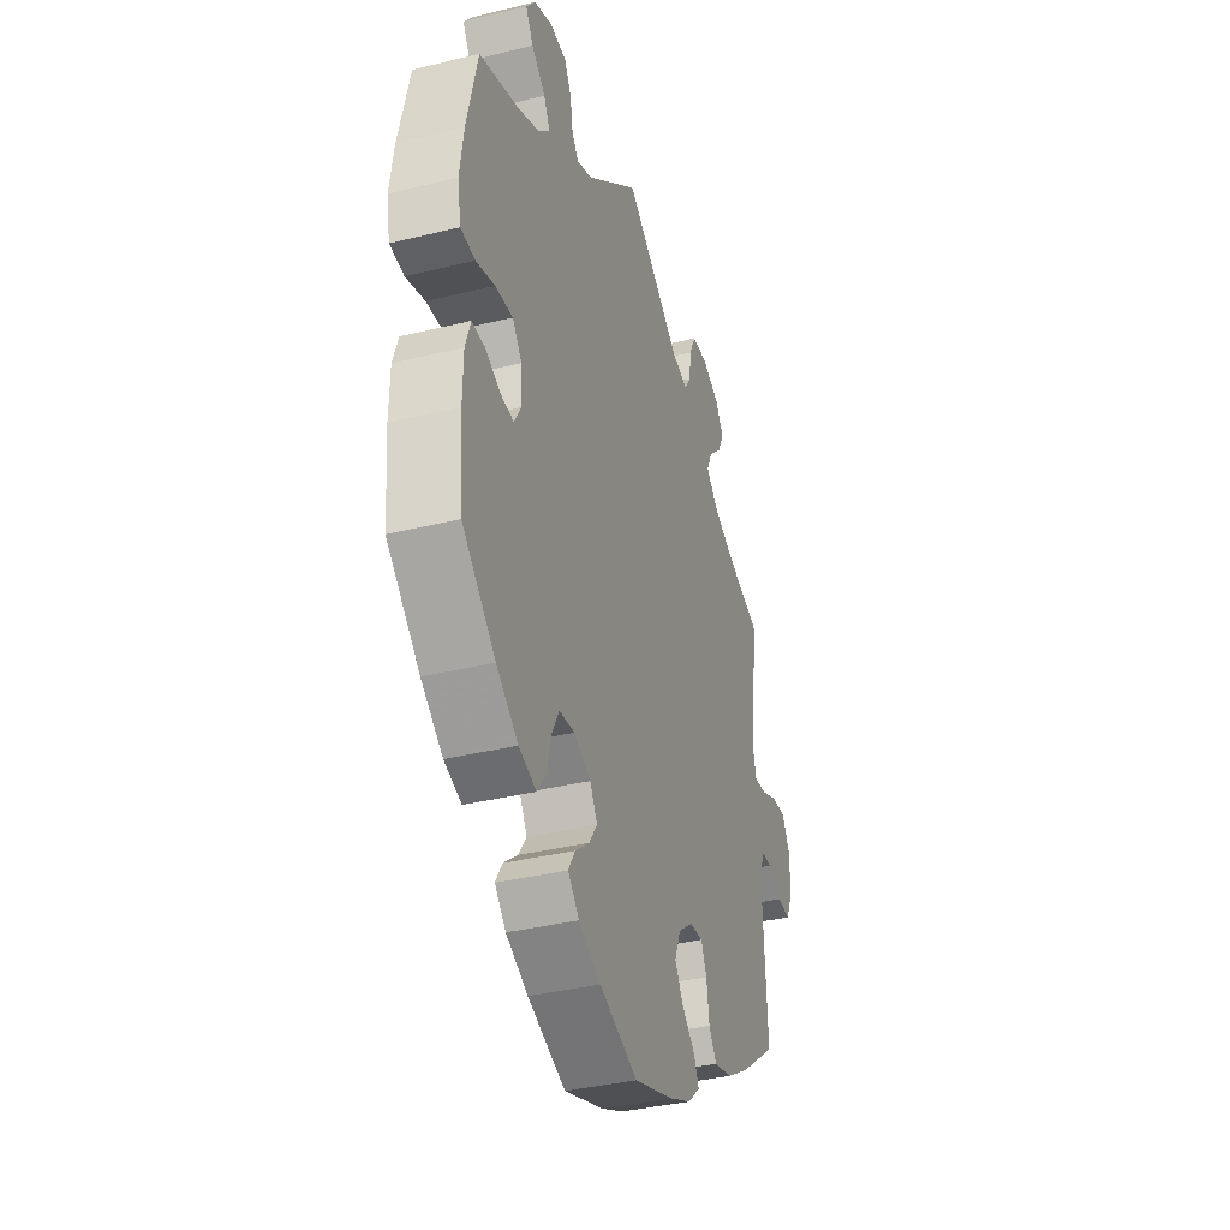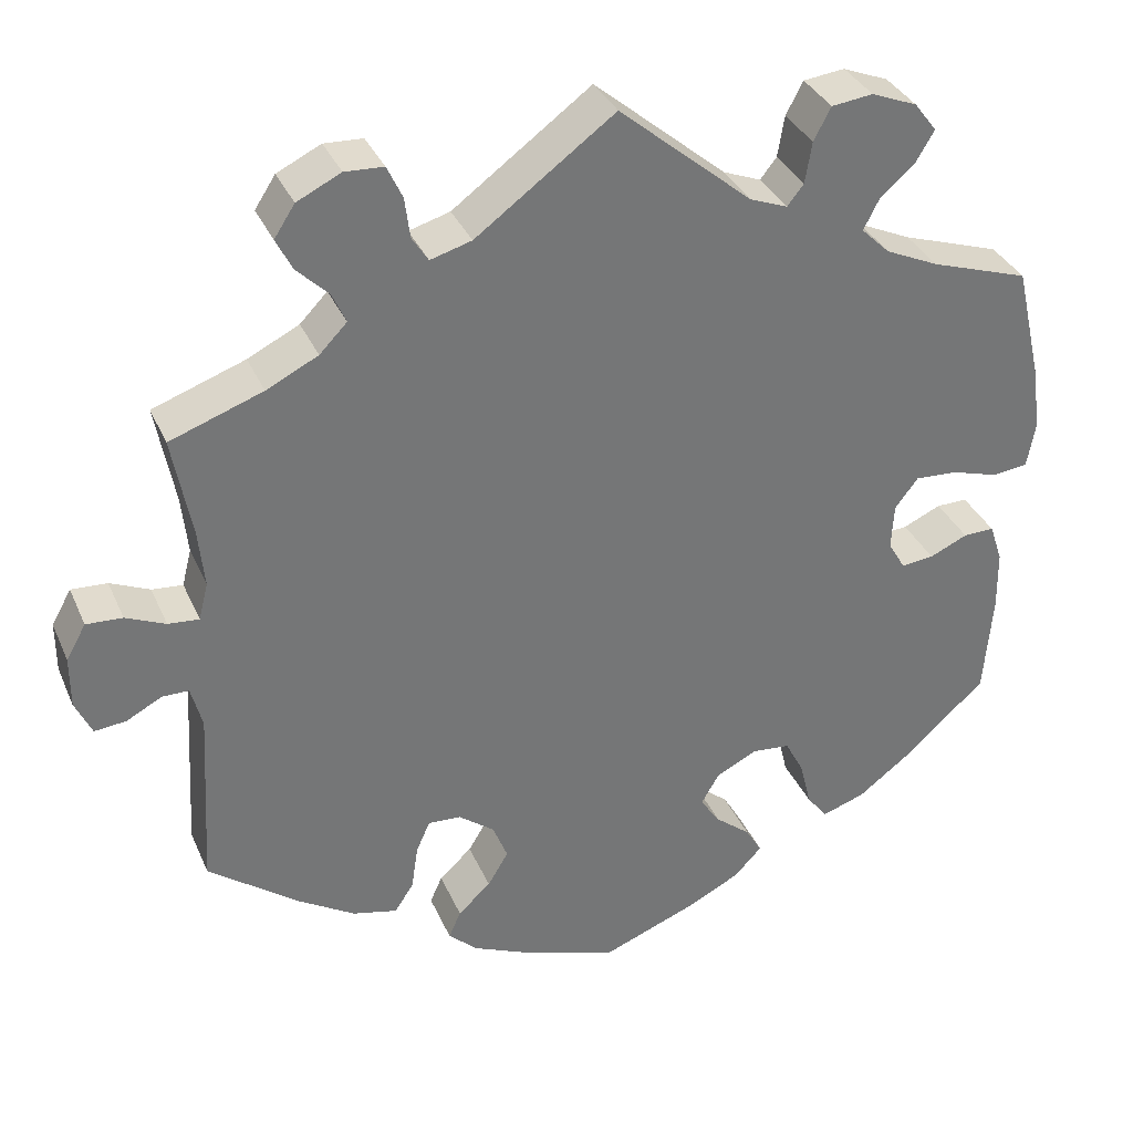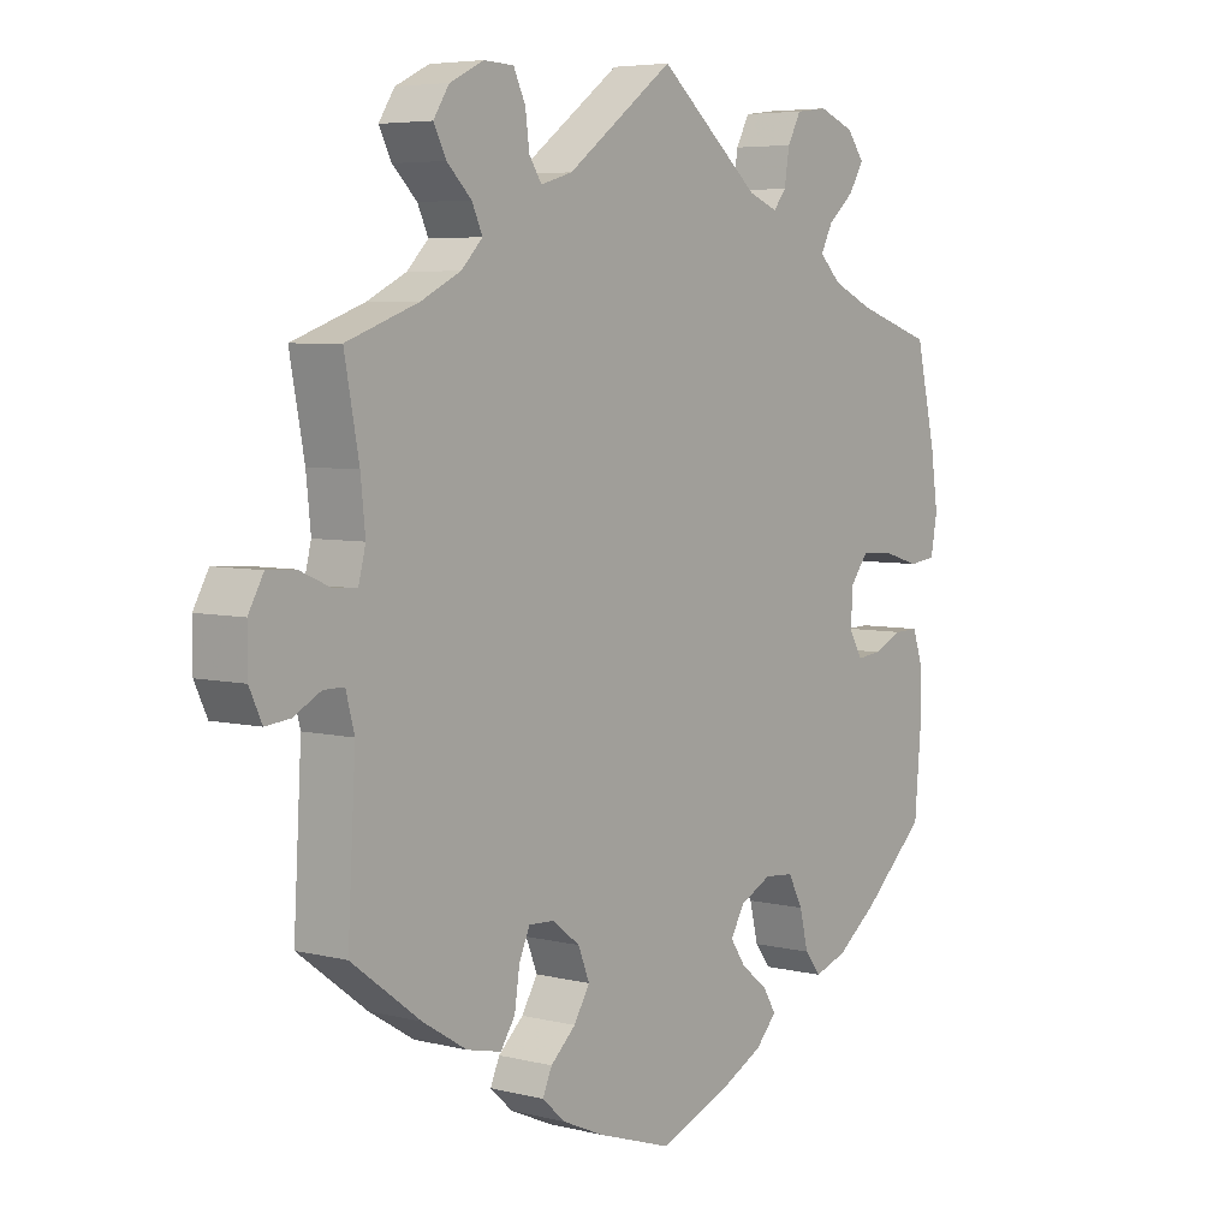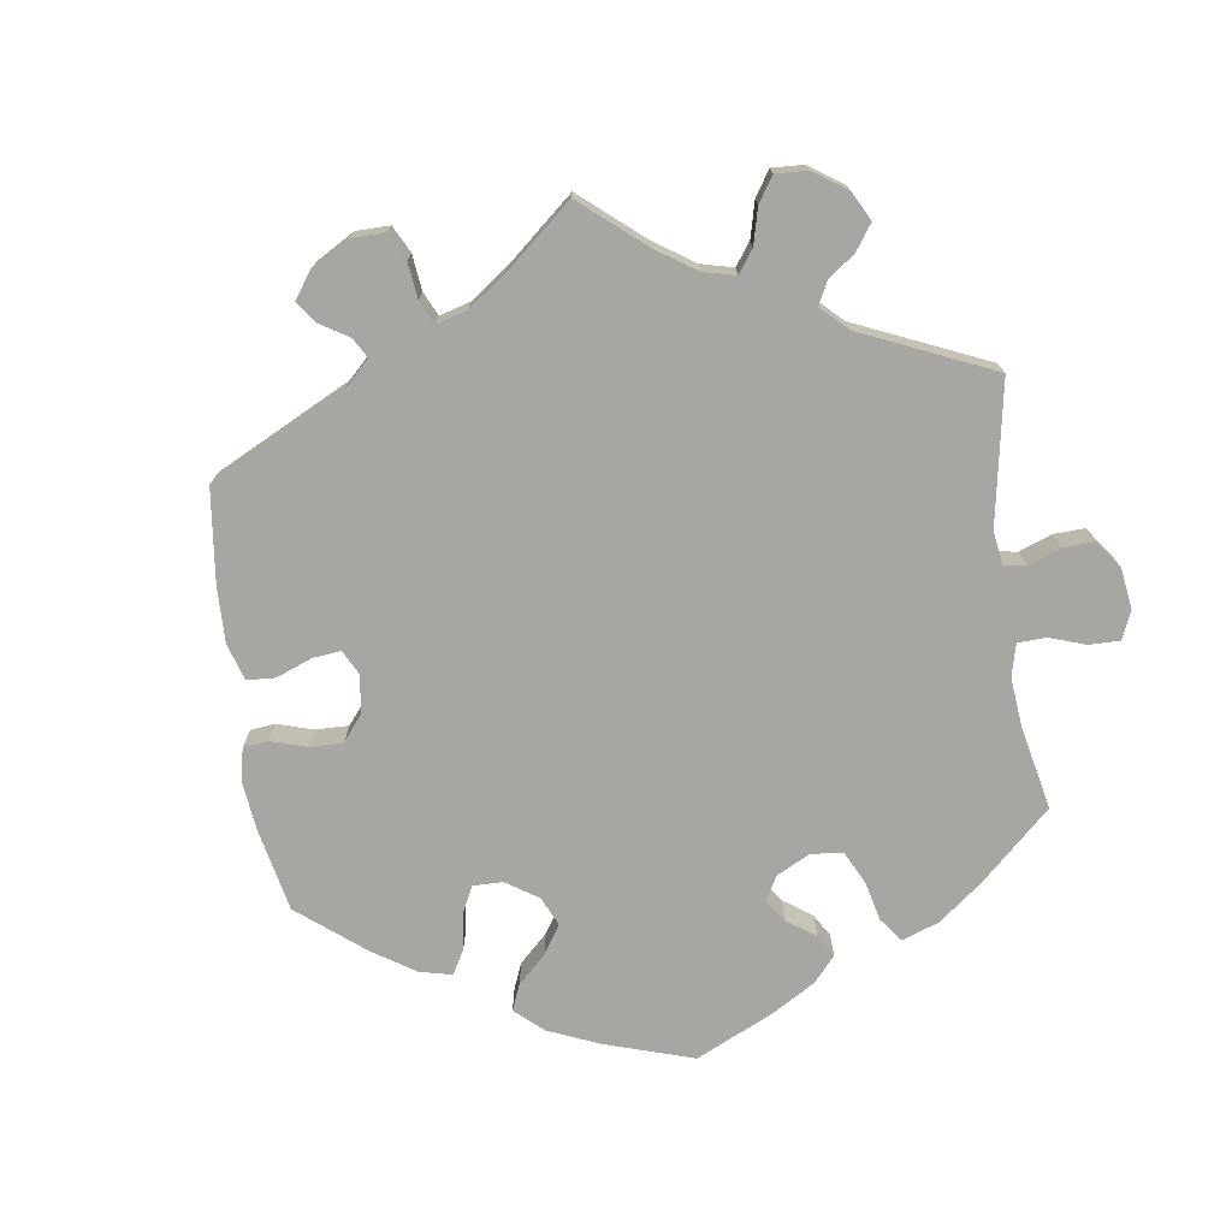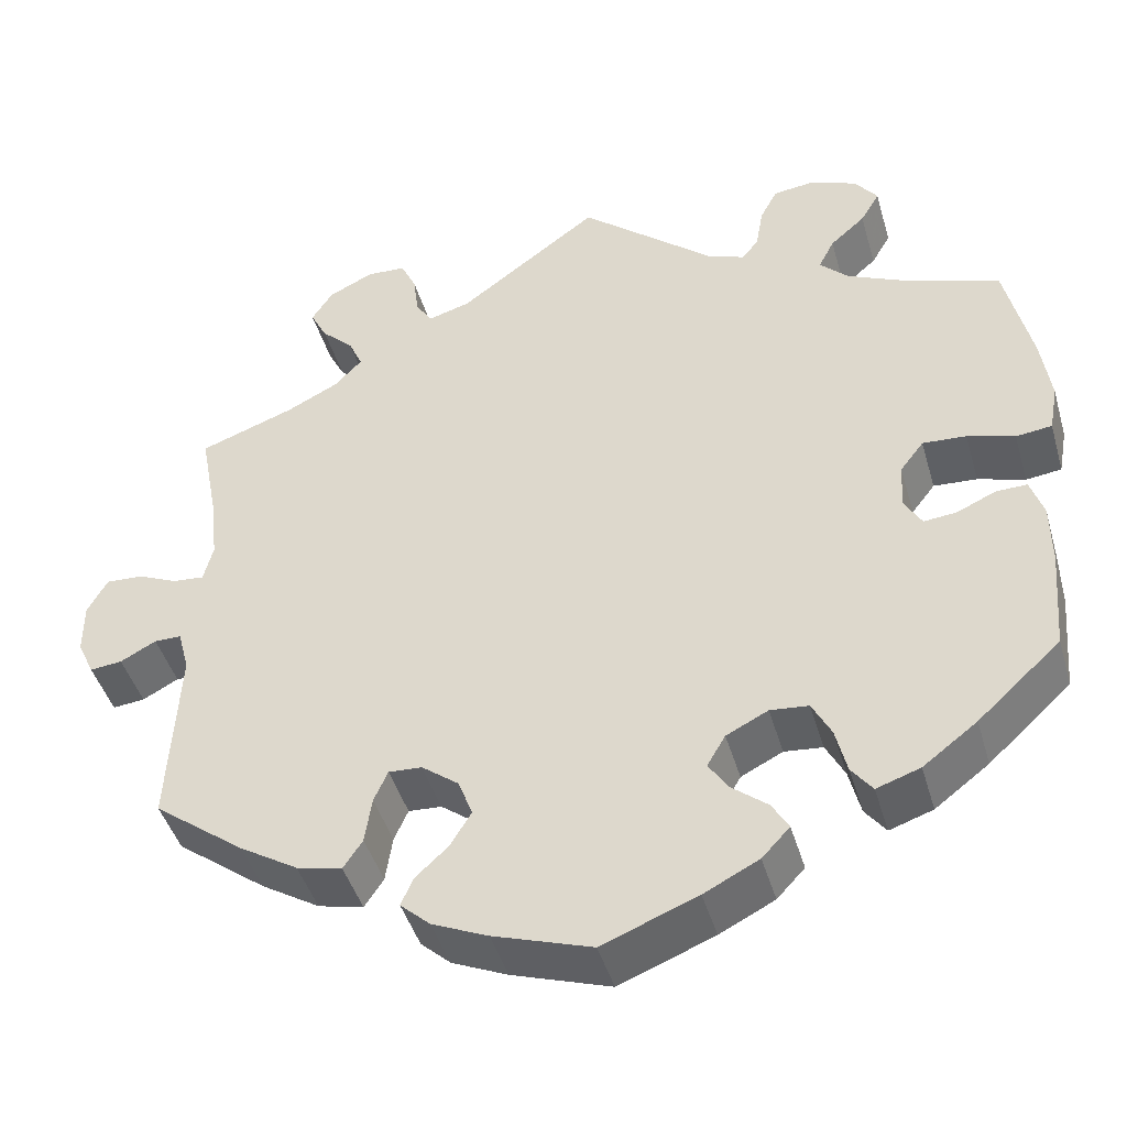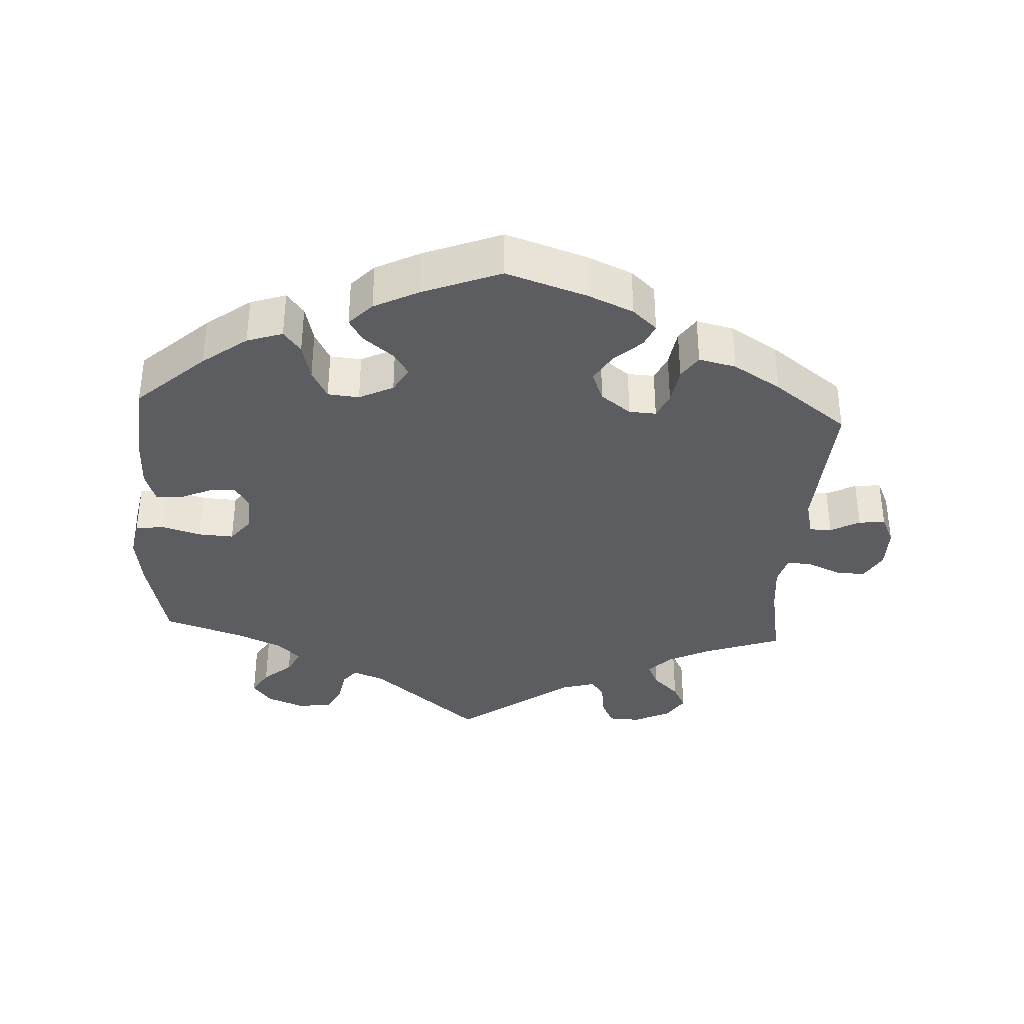
<metadata>
{"format":"obj","ext":"obj","renderer":"f3d","projection":"perspective","resolution":1024,"background":"white","views":[{"elev":-36.5,"azim":107.7,"up":"+Z"},{"elev":34.2,"azim":-21.2,"up":"+Z"},{"elev":5.5,"azim":-52.3,"up":"+Z"},{"elev":-74.0,"azim":-51.9,"up":"+Y"},{"elev":-44.1,"azim":15.9,"up":"+Z"},{"elev":-36.0,"azim":176.6,"up":"+Y"}]}
</metadata>
<code>
v -0.393 0.07 0.328
v -0.333 0.07 0.358
v -0.301 0.07 0.391
v -0.317 0.07 0.426
v -0.354 0.07 0.462
v -0.373 0.07 0.499
v -0.349 0.07 0.536
v -0.298 0.07 0.561
v -0.253 0.07 0.559
v -0.235 0.07 0.521
v -0.229 0.07 0.474
v -0.21 0.07 0.445
v -0.162 0.07 0.459
v -0.001 0.07 0.578
v 0.153 0.07 0.449
v 0.197 0.07 0.432
v 0.216 0.07 0.456
v 0.224 0.07 0.504
v 0.244 0.07 0.542
v 0.292 0.07 0.548
v 0.345 0.07 0.527
v 0.371 0.07 0.493
v 0.349 0.07 0.456
v 0.309 0.07 0.421
v 0.291 0.07 0.386
v 0.324 0.07 0.354
v 0.386 0.07 0.326
v 0.5 0.07 0.289
v 0.53 0.07 0.159
v 0.541 0.07 0.082
v 0.531 0.07 0.028
v 0.49 0.07 0.023
v 0.436 0.07 0.039
v 0.386 0.07 0.042
v 0.359 0.07 0.007
v 0.356 0.07 -0.046
v 0.376 0.07 -0.08
v 0.414 0.07 -0.076
v 0.458 0.07 -0.056
v 0.494 0.07 -0.055
v 0.509 0.07 -0.1
v 0.51 0.07 -0.171
v 0.5 0.07 -0.289
v 0.405 0.07 -0.376
v 0.343 0.07 -0.423
v 0.293 0.07 -0.44
v 0.269 0.07 -0.409
v 0.256 0.07 -0.356
v 0.234 0.07 -0.314
v 0.19 0.07 -0.31
v 0.142 0.07 -0.334
v 0.121 0.07 -0.37
v 0.144 0.07 -0.404
v 0.185 0.07 -0.437
v 0.204 0.07 -0.469
v 0.172 0.07 -0.503
v 0.109 0.07 -0.535
v 0 0.07 -0.578
v -0.113 0.07 -0.541
v -0.177 0.07 -0.513
v -0.211 0.07 -0.482
v -0.197 0.07 -0.45
v -0.159 0.07 -0.415
v -0.135 0.07 -0.375
v -0.152 0.07 -0.332
v -0.194 0.07 -0.3
v -0.232 0.07 -0.298
v -0.248 0.07 -0.334
v -0.256 0.07 -0.387
v -0.278 0.07 -0.42
v -0.33 0.07 -0.408
v -0.397 0.07 -0.367
v -0.501 0.07 -0.289
v -0.489 0.07 -0.079
v -0.502 0.07 -0.03
v -0.533 0.07 -0.03
v -0.574 0.07 -0.052
v -0.611 0.07 -0.056
v -0.63 0.07 -0.015
v -0.63 0.07 0.045
v -0.607 0.07 0.086
v -0.565 0.07 0.084
v -0.519 0.07 0.064
v -0.483 0.07 0.061
v -0.472 0.07 0.104
v -0.479 0.07 0.172
v -0.501 0.07 0.289
v -0.393 0 0.328
v -0.333 0 0.358
v -0.301 0 0.391
v -0.317 0 0.426
v -0.354 0 0.462
v -0.373 0 0.499
v -0.349 0 0.536
v -0.298 0 0.561
v -0.253 0 0.559
v -0.235 0 0.521
v -0.229 0 0.474
v -0.21 0 0.445
v -0.162 0 0.459
v -0.001 0 0.578
v 0.153 0 0.449
v 0.197 0 0.432
v 0.216 0 0.456
v 0.224 0 0.504
v 0.244 0 0.542
v 0.292 0 0.548
v 0.345 0 0.527
v 0.371 0 0.493
v 0.349 0 0.456
v 0.309 0 0.421
v 0.291 0 0.386
v 0.324 0 0.354
v 0.386 0 0.326
v 0.5 0 0.289
v 0.53 0 0.159
v 0.541 0 0.082
v 0.531 0 0.028
v 0.49 0 0.023
v 0.436 0 0.039
v 0.386 0 0.042
v 0.359 0 0.007
v 0.356 0 -0.046
v 0.376 0 -0.08
v 0.414 0 -0.076
v 0.458 0 -0.056
v 0.494 0 -0.055
v 0.509 0 -0.1
v 0.51 0 -0.171
v 0.5 0 -0.289
v 0.405 0 -0.376
v 0.343 0 -0.423
v 0.293 0 -0.44
v 0.269 0 -0.409
v 0.256 0 -0.356
v 0.234 0 -0.314
v 0.19 0 -0.31
v 0.142 0 -0.334
v 0.121 0 -0.37
v 0.144 0 -0.404
v 0.185 0 -0.437
v 0.204 0 -0.469
v 0.172 0 -0.503
v 0.109 0 -0.535
v 0 0 -0.578
v -0.113 0 -0.541
v -0.177 0 -0.513
v -0.211 0 -0.482
v -0.197 0 -0.45
v -0.159 0 -0.415
v -0.135 0 -0.375
v -0.152 0 -0.332
v -0.194 0 -0.3
v -0.232 0 -0.298
v -0.248 0 -0.334
v -0.256 0 -0.387
v -0.278 0 -0.42
v -0.33 0 -0.408
v -0.397 0 -0.367
v -0.501 0 -0.289
v -0.489 0 -0.079
v -0.502 0 -0.03
v -0.533 0 -0.03
v -0.574 0 -0.052
v -0.611 0 -0.056
v -0.63 0 -0.015
v -0.63 0 0.045
v -0.607 0 0.086
v -0.565 0 0.084
v -0.519 0 0.064
v -0.483 0 0.061
v -0.472 0 0.104
v -0.479 0 0.172
v -0.501 0 0.289
f 86 87 1
f 85 86 1 2
f 84 85 2 3
f 80 81 82 83
f 80 83 84
f 79 80 84
f 76 77 78 79
f 75 76 79 84
f 74 75 84 3
f 72 73 74 3
f 68 69 70 71
f 67 68 71 72
f 60 61 62 63
f 60 63 64
f 59 60 64
f 58 59 64
f 57 58 64 65
f 53 54 55 56
f 52 53 56 57
f 45 46 47 48
f 45 48 49
f 44 45 49
f 43 44 49
f 42 43 49 50
f 38 39 40 41
f 37 38 41 42
f 30 31 32 33
f 30 33 34
f 27 28 29 30
f 26 27 30 34
f 25 26 34 35
f 21 22 23 24
f 21 24 25
f 20 21 25
f 17 18 19 20
f 16 17 20 25
f 15 16 25 35
f 13 14 15 35
f 8 9 10 11
f 8 11 12
f 7 8 12
f 4 5 6 7
f 3 4 7 12
f 67 72 3 12
f 52 57 65
f 51 52 65 66
f 50 51 66
f 37 42 50 66
f 36 37 66 67
f 35 36 67
f 12 13 35 67
f 88 174 173
f 89 88 173 172
f 90 89 172 171
f 170 169 168 167
f 171 170 167
f 171 167 166
f 166 165 164 163
f 171 166 163 162
f 90 171 162 161
f 90 161 160 159
f 158 157 156 155
f 159 158 155 154
f 150 149 148 147
f 151 150 147
f 151 147 146
f 151 146 145
f 152 151 145 144
f 143 142 141 140
f 144 143 140 139
f 135 134 133 132
f 136 135 132
f 136 132 131
f 136 131 130
f 137 136 130 129
f 128 127 126 125
f 129 128 125 124
f 120 119 118 117
f 121 120 117
f 117 116 115 114
f 121 117 114 113
f 122 121 113 112
f 111 110 109 108
f 112 111 108
f 112 108 107
f 107 106 105 104
f 112 107 104 103
f 122 112 103 102
f 122 102 101 100
f 98 97 96 95
f 99 98 95
f 99 95 94
f 94 93 92 91
f 99 94 91 90
f 99 90 159 154
f 152 144 139
f 153 152 139 138
f 153 138 137
f 153 137 129 124
f 154 153 124 123
f 154 123 122
f 154 122 100 99
f 1 88 89 2
f 2 89 90 3
f 3 90 91 4
f 4 91 92 5
f 5 92 93 6
f 6 93 94 7
f 7 94 95 8
f 8 95 96 9
f 9 96 97 10
f 10 97 98 11
f 11 98 99 12
f 12 99 100 13
f 13 100 101 14
f 14 101 102 15
f 15 102 103 16
f 16 103 104 17
f 17 104 105 18
f 18 105 106 19
f 19 106 107 20
f 20 107 108 21
f 21 108 109 22
f 22 109 110 23
f 23 110 111 24
f 24 111 112 25
f 25 112 113 26
f 26 113 114 27
f 27 114 115 28
f 28 115 116 29
f 29 116 117 30
f 30 117 118 31
f 31 118 119 32
f 32 119 120 33
f 33 120 121 34
f 34 121 122 35
f 35 122 123 36
f 36 123 124 37
f 37 124 125 38
f 38 125 126 39
f 39 126 127 40
f 40 127 128 41
f 41 128 129 42
f 42 129 130 43
f 43 130 131 44
f 44 131 132 45
f 45 132 133 46
f 46 133 134 47
f 47 134 135 48
f 48 135 136 49
f 49 136 137 50
f 50 137 138 51
f 51 138 139 52
f 52 139 140 53
f 53 140 141 54
f 54 141 142 55
f 55 142 143 56
f 56 143 144 57
f 57 144 145 58
f 58 145 146 59
f 59 146 147 60
f 60 147 148 61
f 61 148 149 62
f 62 149 150 63
f 63 150 151 64
f 64 151 152 65
f 65 152 153 66
f 66 153 154 67
f 67 154 155 68
f 68 155 156 69
f 69 156 157 70
f 70 157 158 71
f 71 158 159 72
f 72 159 160 73
f 73 160 161 74
f 74 161 162 75
f 75 162 163 76
f 76 163 164 77
f 77 164 165 78
f 78 165 166 79
f 79 166 167 80
f 80 167 168 81
f 81 168 169 82
f 82 169 170 83
f 83 170 171 84
f 84 171 172 85
f 85 172 173 86
f 86 173 174 87
f 87 174 88 1

</code>
